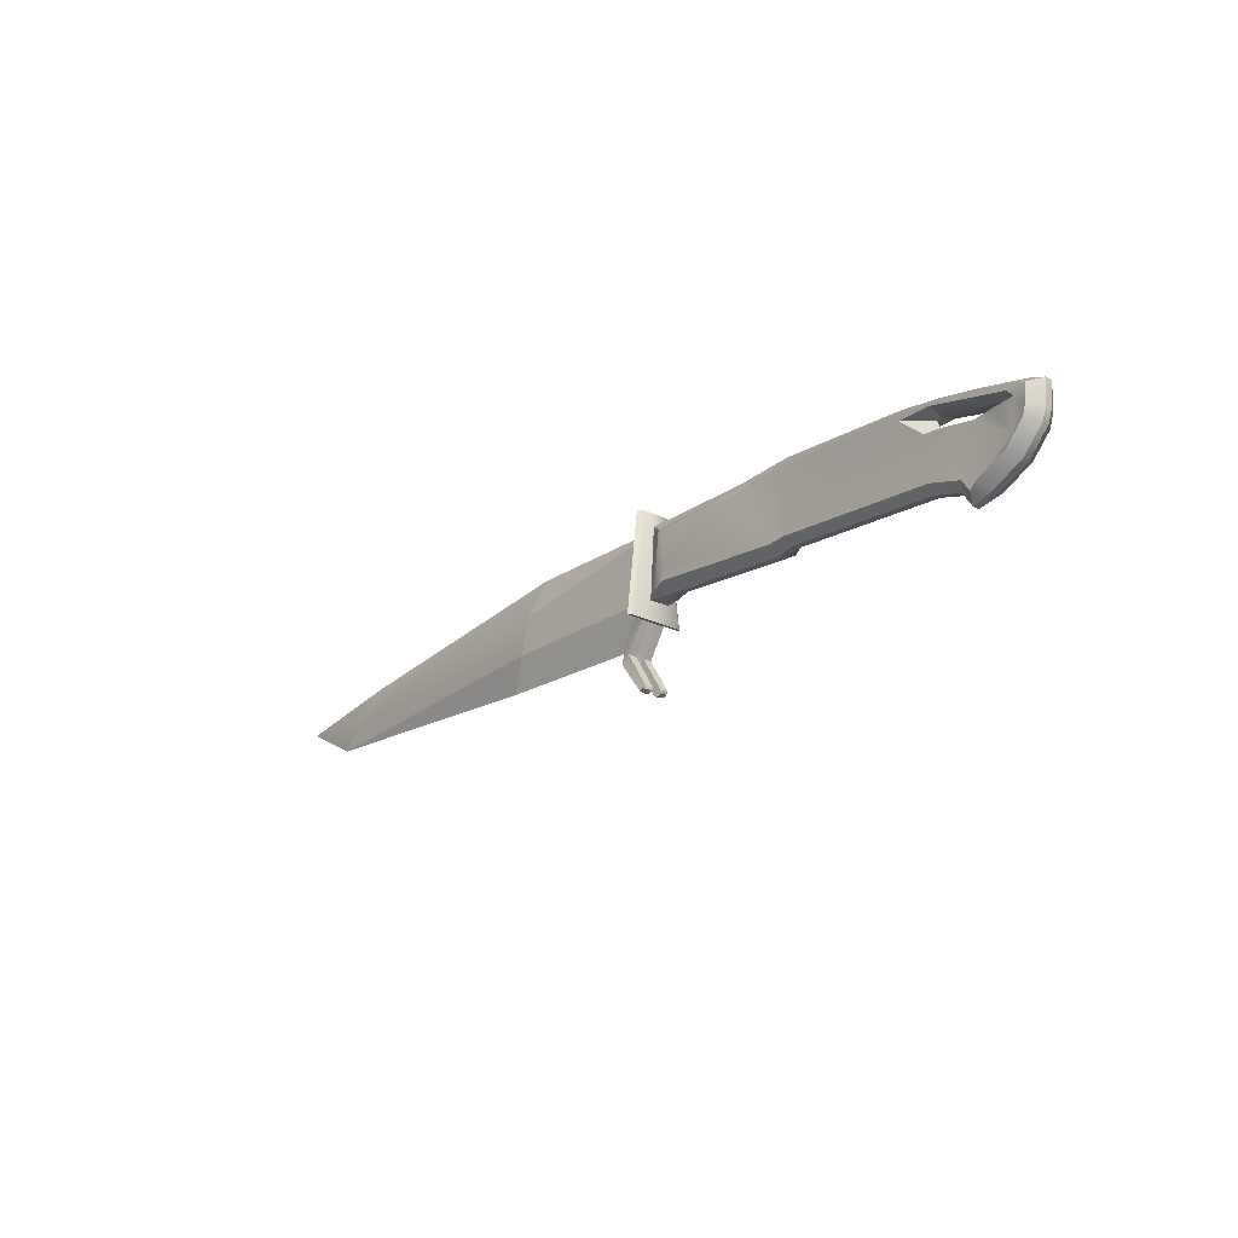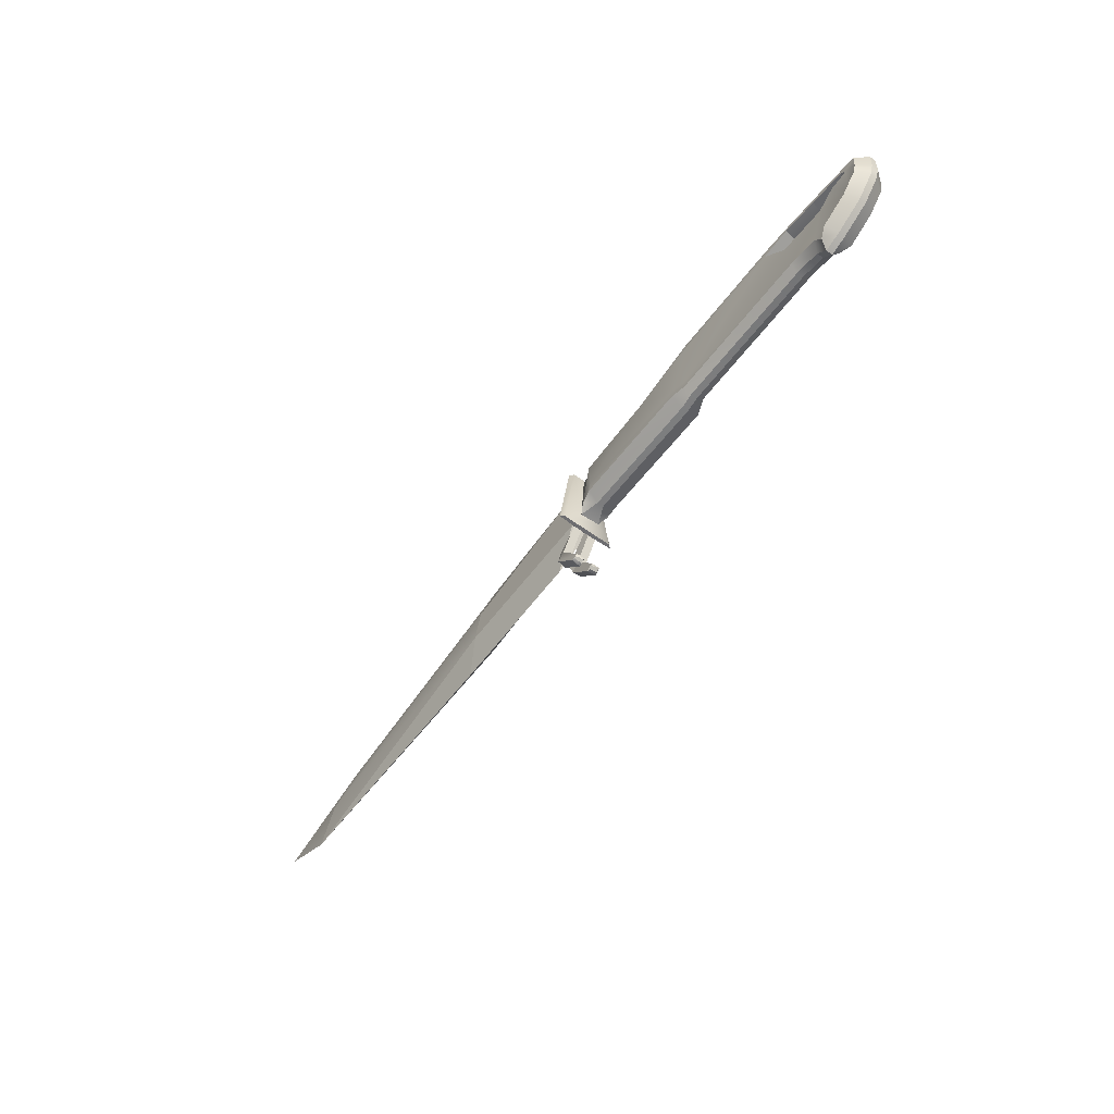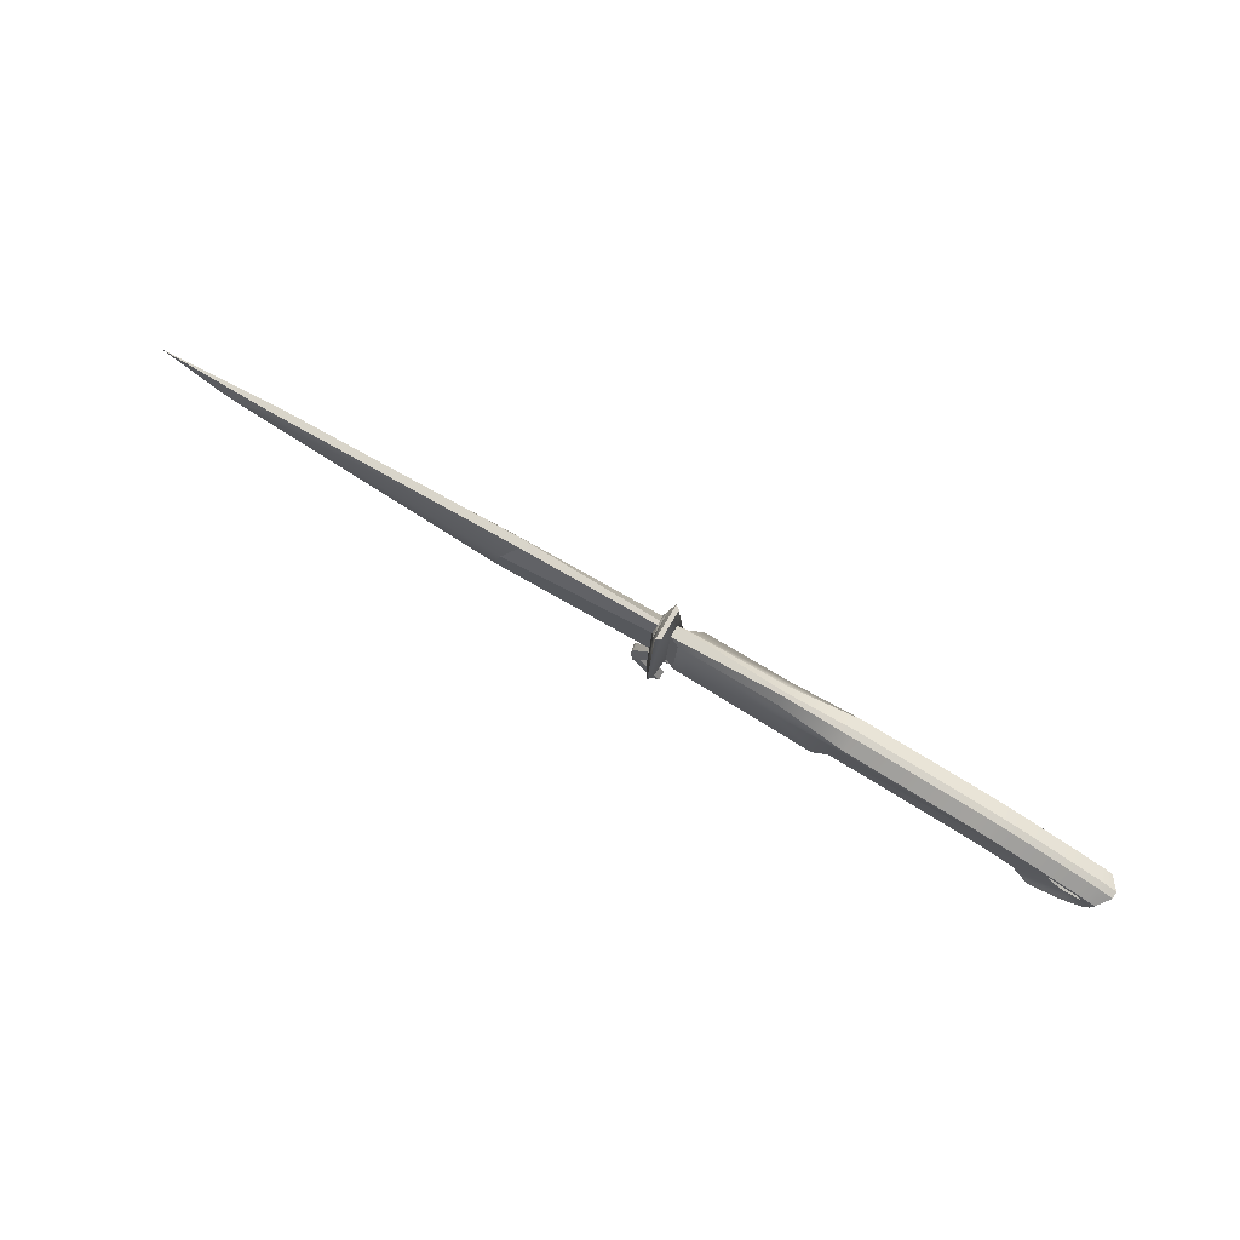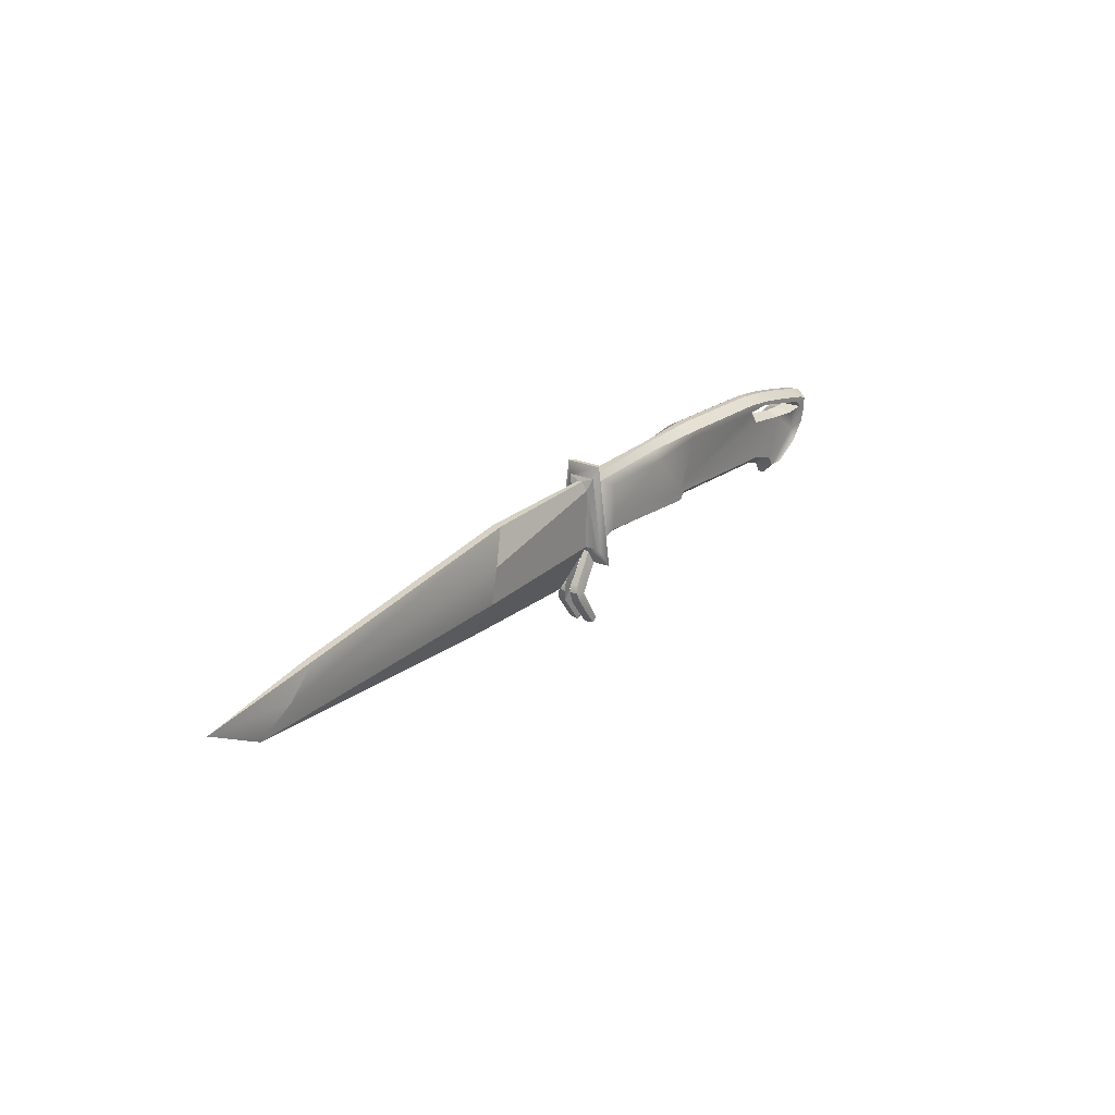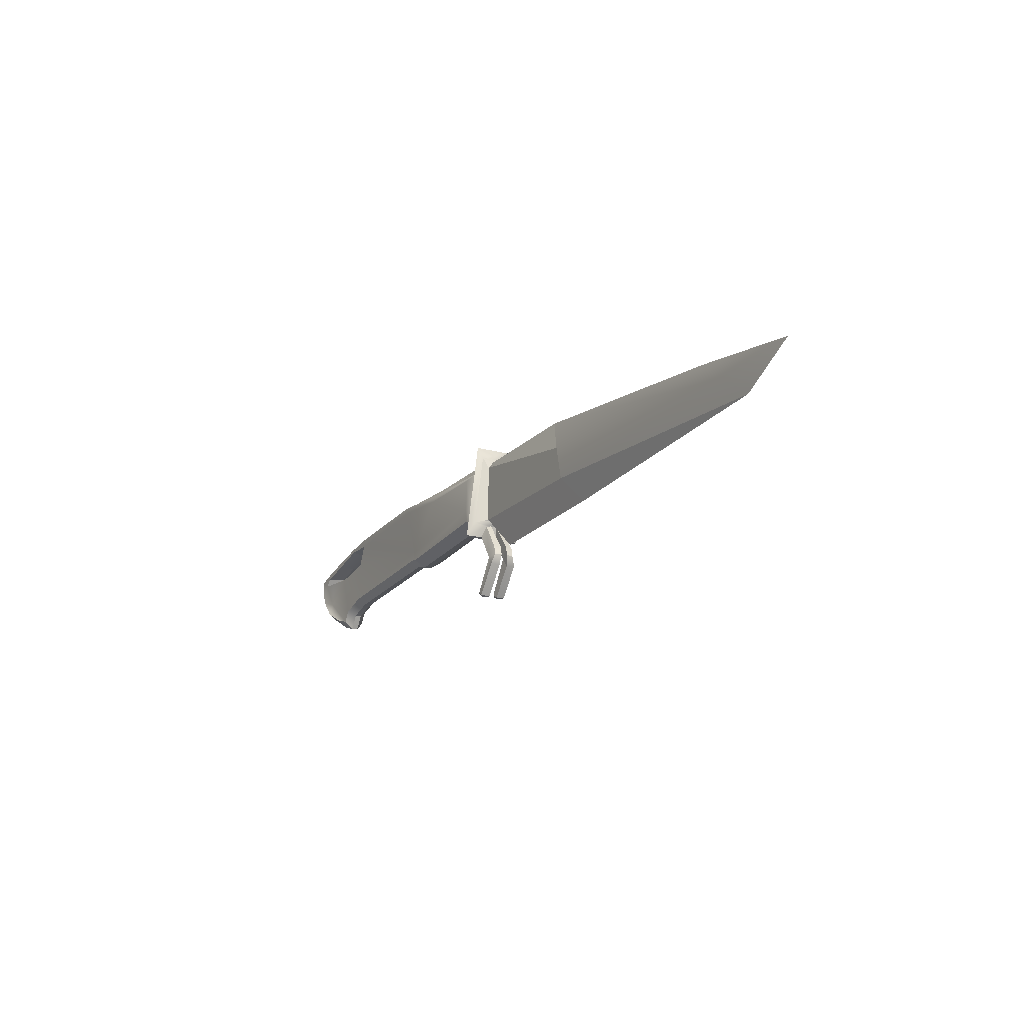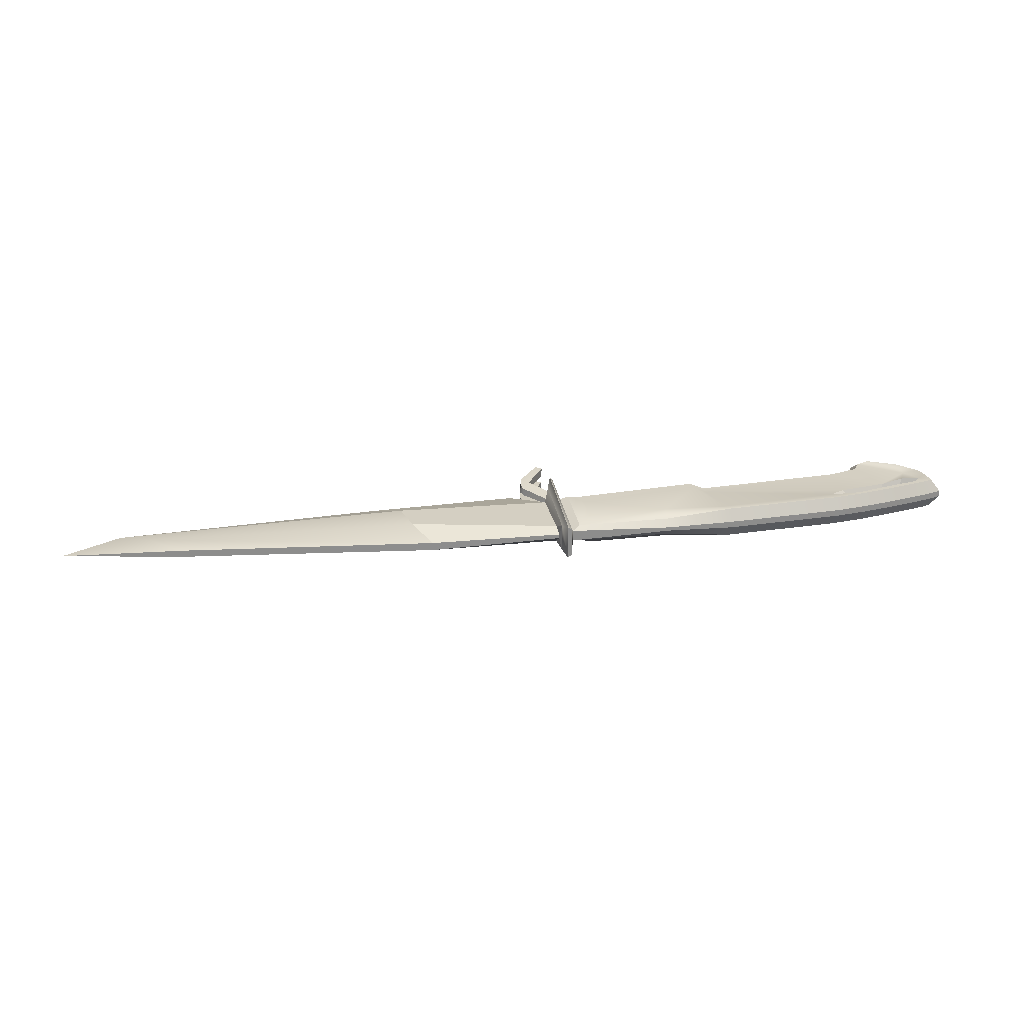
<metadata>
{"format":"obj","ext":"obj","renderer":"f3d","projection":"perspective","resolution":1024,"background":"white","views":[{"elev":-22.4,"azim":-130.9,"up":"+Y"},{"elev":-61.1,"azim":-126.3,"up":"+Y"},{"elev":75.9,"azim":-149.1,"up":"+Y"},{"elev":23.6,"azim":125.1,"up":"+Y"},{"elev":-18.3,"azim":61.0,"up":"+Y"},{"elev":25.8,"azim":169.4,"up":"+Z"}]}
</metadata>
<code>
g default
v 8.552 7.54 2.053
v 8.559 7.655 2.053
v 8.122 7.491 2.053
v 8.276 7.655 2.053
v 8.083 7.507 2.037
v 8.059 7.672 2.053
v 7.572 7.587 2.037
v 7.64 7.646 2.053
v 7.407 7.562 2.037
v 7.292 7.481 2.037
v 7.265 7.567 2.053
v 7.332 7.562 2.053
v 7.287 7.591 2.053
v 7.41 7.619 2.053
v 7.535 7.648 2.053
v 7.545 7.606 2
v 7.556 7.631 2
v 7.42 7.584 2
v 7.352 7.58 2
v 7.303 7.581 2
v 7.318 7.594 2
v 7.418 7.615 2
v 7.541 7.638 2
v 8.552 7.54 1.947
v 8.559 7.655 1.947
v 8.276 7.655 1.947
v 8.122 7.491 1.947
v 8.059 7.672 1.947
v 8.083 7.507 1.963
v 7.64 7.646 1.947
v 7.572 7.587 1.963
v 7.407 7.562 1.963
v 7.292 7.481 1.963
v 7.332 7.562 1.947
v 7.265 7.567 1.947
v 7.287 7.591 1.947
v 7.41 7.619 1.947
v 7.535 7.648 1.947
v 8.601 7.476 2.048
v 8.63 7.464 2.035
v 8.601 7.678 2.028
v 8.631 7.701 2.019
v 8.276 7.688 2.031
v 8.276 7.712 2.007
v 8.56 7.495 2.053
v 8.568 7.468 2.009
v 8.128 7.46 2.053
v 8.131 7.436 2.011
v 8.081 7.476 2.037
v 8.083 7.452 2.011
v 7.563 7.443 2.037
v 7.569 7.42 2.011
v 7.46 7.414 2.037
v 7.481 7.394 2.011
v 7.434 7.375 2.037
v 7.448 7.344 2.011
v 7.401 7.386 2.053
v 7.387 7.364 2.011
v 7.302 7.436 2.053
v 7.281 7.418 2.011
v 7.242 7.501 2.053
v 7.214 7.491 2.011
v 7.23 7.54 2.053
v 7.2 7.536 2.011
v 7.226 7.591 2.053
v 7.195 7.607 2.011
v 7.259 7.603 2.053
v 7.249 7.626 2.011
v 7.406 7.636 2.053
v 7.398 7.659 2.011
v 7.529 7.66 2.053
v 7.523 7.683 2.011
v 7.632 7.673 2.053
v 7.629 7.697 2.011
v 8.045 7.694 2.053
v 8.044 7.719 2.011
v 8.601 7.476 1.952
v 8.633 7.464 1.969
v 8.631 7.701 1.981
v 8.601 7.678 1.972
v 8.276 7.712 1.993
v 8.276 7.688 1.969
v 8.128 7.46 1.947
v 8.131 7.436 1.989
v 8.569 7.468 1.987
v 8.56 7.495 1.947
v 7.563 7.443 1.963
v 7.569 7.42 1.989
v 8.083 7.452 1.989
v 8.081 7.476 1.963
v 7.46 7.414 1.963
v 7.481 7.394 1.989
v 7.434 7.375 1.963
v 7.448 7.344 1.989
v 7.302 7.436 1.947
v 7.281 7.418 1.989
v 7.387 7.364 1.989
v 7.401 7.386 1.947
v 7.242 7.501 1.947
v 7.214 7.491 1.989
v 7.2 7.536 1.989
v 7.23 7.54 1.947
v 7.226 7.591 1.947
v 7.195 7.607 1.989
v 7.259 7.603 1.947
v 7.249 7.626 1.989
v 7.406 7.636 1.947
v 7.398 7.659 1.989
v 7.529 7.66 1.947
v 7.523 7.683 1.989
v 7.632 7.673 1.947
v 7.629 7.697 1.989
v 8.045 7.694 1.947
v 8.044 7.719 1.989
v 8.672 7.711 1.954
v 8.672 7.711 2.046
v 8.645 7.407 2.089
v 8.645 7.407 1.911
v 8.644 7.751 1.952
v 8.659 7.751 1.94
v 8.644 7.751 2.048
v 8.659 7.751 2.06
v 9.22 7.464 2.04
v 9.193 7.582 2.04
v 9.137 7.694 2.014
v 10.02 7.587 2.012
v 10.23 7.421 2
v 10.42 7.528 2
v 9.298 7.366 2
v 8.795 7.349 2
v 8.68 7.697 2.007
v 8.685 7.47 2.029
v 8.685 7.67 2.029
v 8.685 7.47 1.971
v 9.22 7.464 1.96
v 9.193 7.582 1.96
v 8.685 7.67 1.971
v 9.137 7.694 1.986
v 10.02 7.587 1.988
v 8.68 7.697 1.993
v 8.658 7.409 1.957
v 8.655 7.408 1.899
v 8.717 7.318 1.957
v 8.655 7.408 2.101
v 8.658 7.409 2.043
v 8.717 7.318 2.043
v 8.671 7.448 1.971
v 8.672 7.456 1.921
v 8.674 7.465 1.944
v 8.672 7.451 1.989
v 8.743 7.353 1.965
v 8.672 7.451 2.011
v 8.674 7.465 2.057
v 8.672 7.456 2.079
v 8.671 7.448 2.029
v 8.743 7.353 2.035
v 8.748 7.324 1.965
v 8.741 7.289 1.954
v 8.748 7.324 2.035
v 8.741 7.289 2.046
v 8.647 7.193 1.961
v 8.644 7.203 1.956
v 8.654 7.188 1.959
v 8.665 7.19 1.954
v 8.644 7.203 2.044
v 8.647 7.193 2.039
v 8.654 7.188 2.042
v 8.665 7.19 2.046
v 8.658 7.409 1.986
v 8.717 7.318 1.986
v 8.644 7.203 1.985
v 8.647 7.193 1.983
v 8.658 7.186 1.983
v 8.669 7.188 1.985
v 8.743 7.286 1.985
v 8.753 7.324 1.989
v 8.745 7.355 1.989
v 8.658 7.409 2.014
v 8.717 7.318 2.014
v 8.644 7.203 2.015
v 8.647 7.193 2.017
v 8.658 7.186 2.017
v 8.669 7.188 2.015
v 8.743 7.286 2.015
v 8.753 7.324 2.011
v 8.745 7.355 2.011
v 10.12 7.504 2.022
v 10.12 7.504 1.978
g polySurface10
f 24 27 26 25
f 27 29 28 26
f 29 31 30 28
f 33 35 34
f 33 34 32
f 31 16 17 30
f 32 18 16 31
f 34 19 18 32
f 35 20 19 34
f 36 21 20 35
f 37 22 21 36
f 38 23 22 37
f 30 17 23 38
f 1 2 4 3
f 3 4 6 5
f 5 6 8 7
f 10 12 11
f 10 9 12
f 7 8 17 16
f 9 7 16 18
f 12 9 18 19
f 11 12 19 20
f 13 11 20 21
f 14 13 21 22
f 15 14 22 23
f 8 15 23 17
f 39 40 42 41
f 40 39 45 46
f 41 42 44 43
f 43 44 76 75
f 46 45 47 48
f 48 47 49 50
f 50 49 51 52
f 52 51 53 54
f 54 53 55 56
f 56 55 57 58
f 58 57 59 60
f 60 59 61 62
f 62 61 63 64
f 64 63 65 66
f 66 65 67 68
f 68 67 69 70
f 70 69 71 72
f 72 71 73 74
f 74 73 75 76
f 77 78 85 86
f 78 77 80 79
f 79 80 82 81
f 81 82 113 114
f 83 84 89 90
f 84 83 86 85
f 87 88 92 91
f 88 87 90 89
f 91 92 94 93
f 93 94 97 98
f 95 96 100 99
f 96 95 98 97
f 99 100 101 102
f 102 101 104 103
f 103 104 106 105
f 105 106 108 107
f 107 108 110 109
f 109 110 112 111
f 111 112 114 113
f 25 80 77 24
f 26 82 80 25
f 24 86 83 27
f 24 77 86
f 29 90 87 31
f 87 91 32 31
f 91 93 33 32
f 93 98 95 33
f 33 95 99
f 102 103 35
f 33 99 102 35
f 103 105 36 35
f 105 107 37 36
f 107 109 38 37
f 109 111 30 38
f 111 113 28 30
f 113 82 26 28
f 27 83 90 29
f 2 1 39 41
f 4 2 41 43
f 1 3 47 45
f 1 45 39
f 5 7 51 49
f 51 7 9 53
f 53 9 10 55
f 55 10 59 57
f 10 61 59
f 63 11 65
f 10 11 63 61
f 65 11 13 67
f 67 13 14 69
f 69 14 15 71
f 71 15 8 73
f 73 8 6 75
f 75 6 4 43
f 3 5 49 47
f 42 79 81 44
f 48 84 85 46
f 46 85 78 40
f 52 88 89 50
f 54 92 88 52
f 56 94 92 54
f 60 96 97 58
f 58 97 94 56
f 62 100 96 60
f 66 104 101 64
f 64 101 100 62
f 68 106 104 66
f 70 108 106 68
f 72 110 108 70
f 74 112 110 72
f 76 114 112 74
f 44 81 114 76
f 50 89 84 48
f 117 144 122 121
f 120 119 121 122
f 40 78 118 117
f 78 79 119 118
f 79 42 121 119
f 42 40 117 121
f 120 122 116 115
f 144 154 116 122
f 134 137 136 135
f 139 128 188
f 138 139 188 136
f 127 129 135
f 129 130 134 135
f 137 140 138 136
f 132 123 124 133
f 125 124 187 126
f 128 187 127
f 127 123 129
f 129 123 132 130
f 133 124 125 131
f 126 139 138 125
f 128 139 126
f 132 134 130
f 125 138 140 131
f 137 149 148 115
f 134 132 153 152 150 149
f 132 133 116 154 153
f 131 140 115 116
f 140 137 115
f 133 131 116
f 146 145 178 179
f 142 118 119 120
f 145 144 117 118 142 141 169 178
f 166 181 182 167
f 162 143 158 164
f 146 165 168 160
f 151 147 150 177
f 157 151 177 176
f 152 155 156 186
f 156 159 185 186
f 158 157 176 175
f 164 158 175 174
f 159 160 184 185
f 160 168 183 184
f 163 161 162 164
f 163 164 174 173
f 165 166 167 168
f 168 167 182 183
f 147 151 143 141
f 146 156 155 145
f 146 160 159 156
f 180 181 166 165
f 165 146 179 180
f 147 141 142 148
f 143 151 157 158
f 147 148 149 150
f 152 153 154 155
f 170 169 141 143
f 171 170 143 162
f 162 161 172 171
f 173 172 161 163
f 178 169 150 152
f 179 178 152 186
f 169 170 177 150
f 180 179 184 183
f 170 171 174 175
f 172 173 174 171
f 181 180 183 182
f 176 177 170 175
f 185 184 179 186
f 137 134 149
f 188 127 135 136
f 187 124 123 127
f 126 187 128
f 188 128 127
f 148 142 120 115
f 155 154 144 145

</code>
